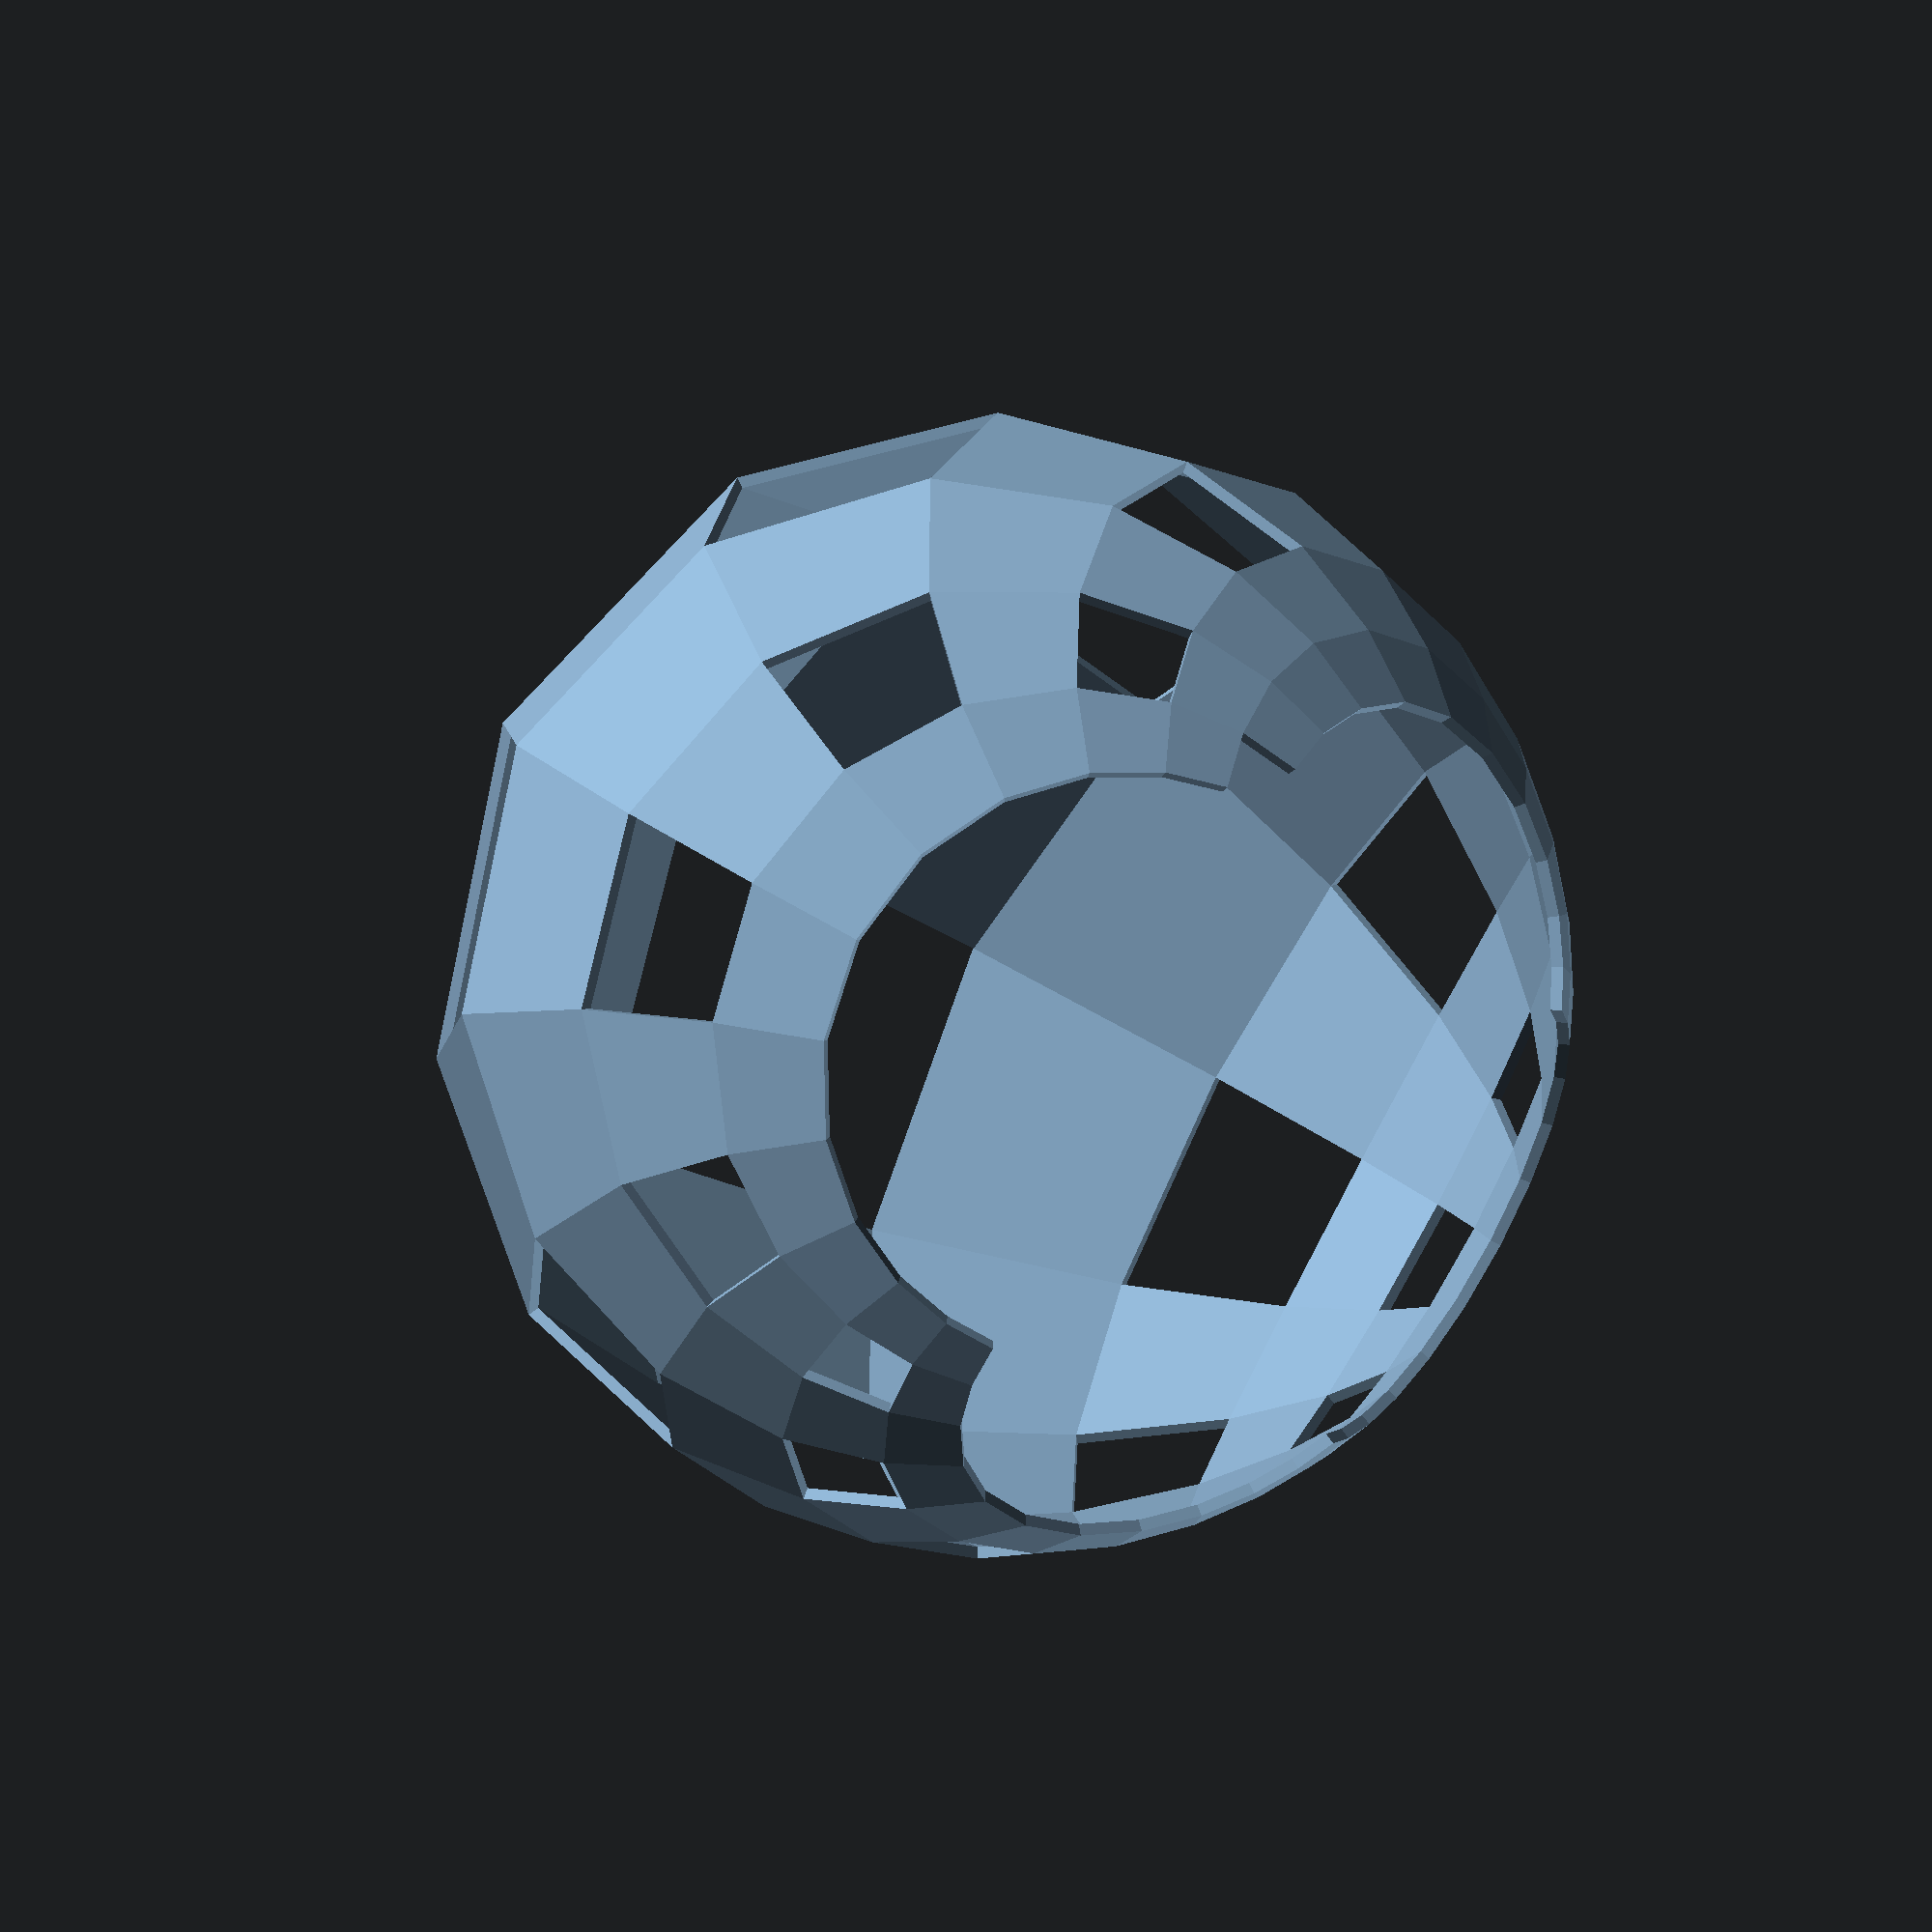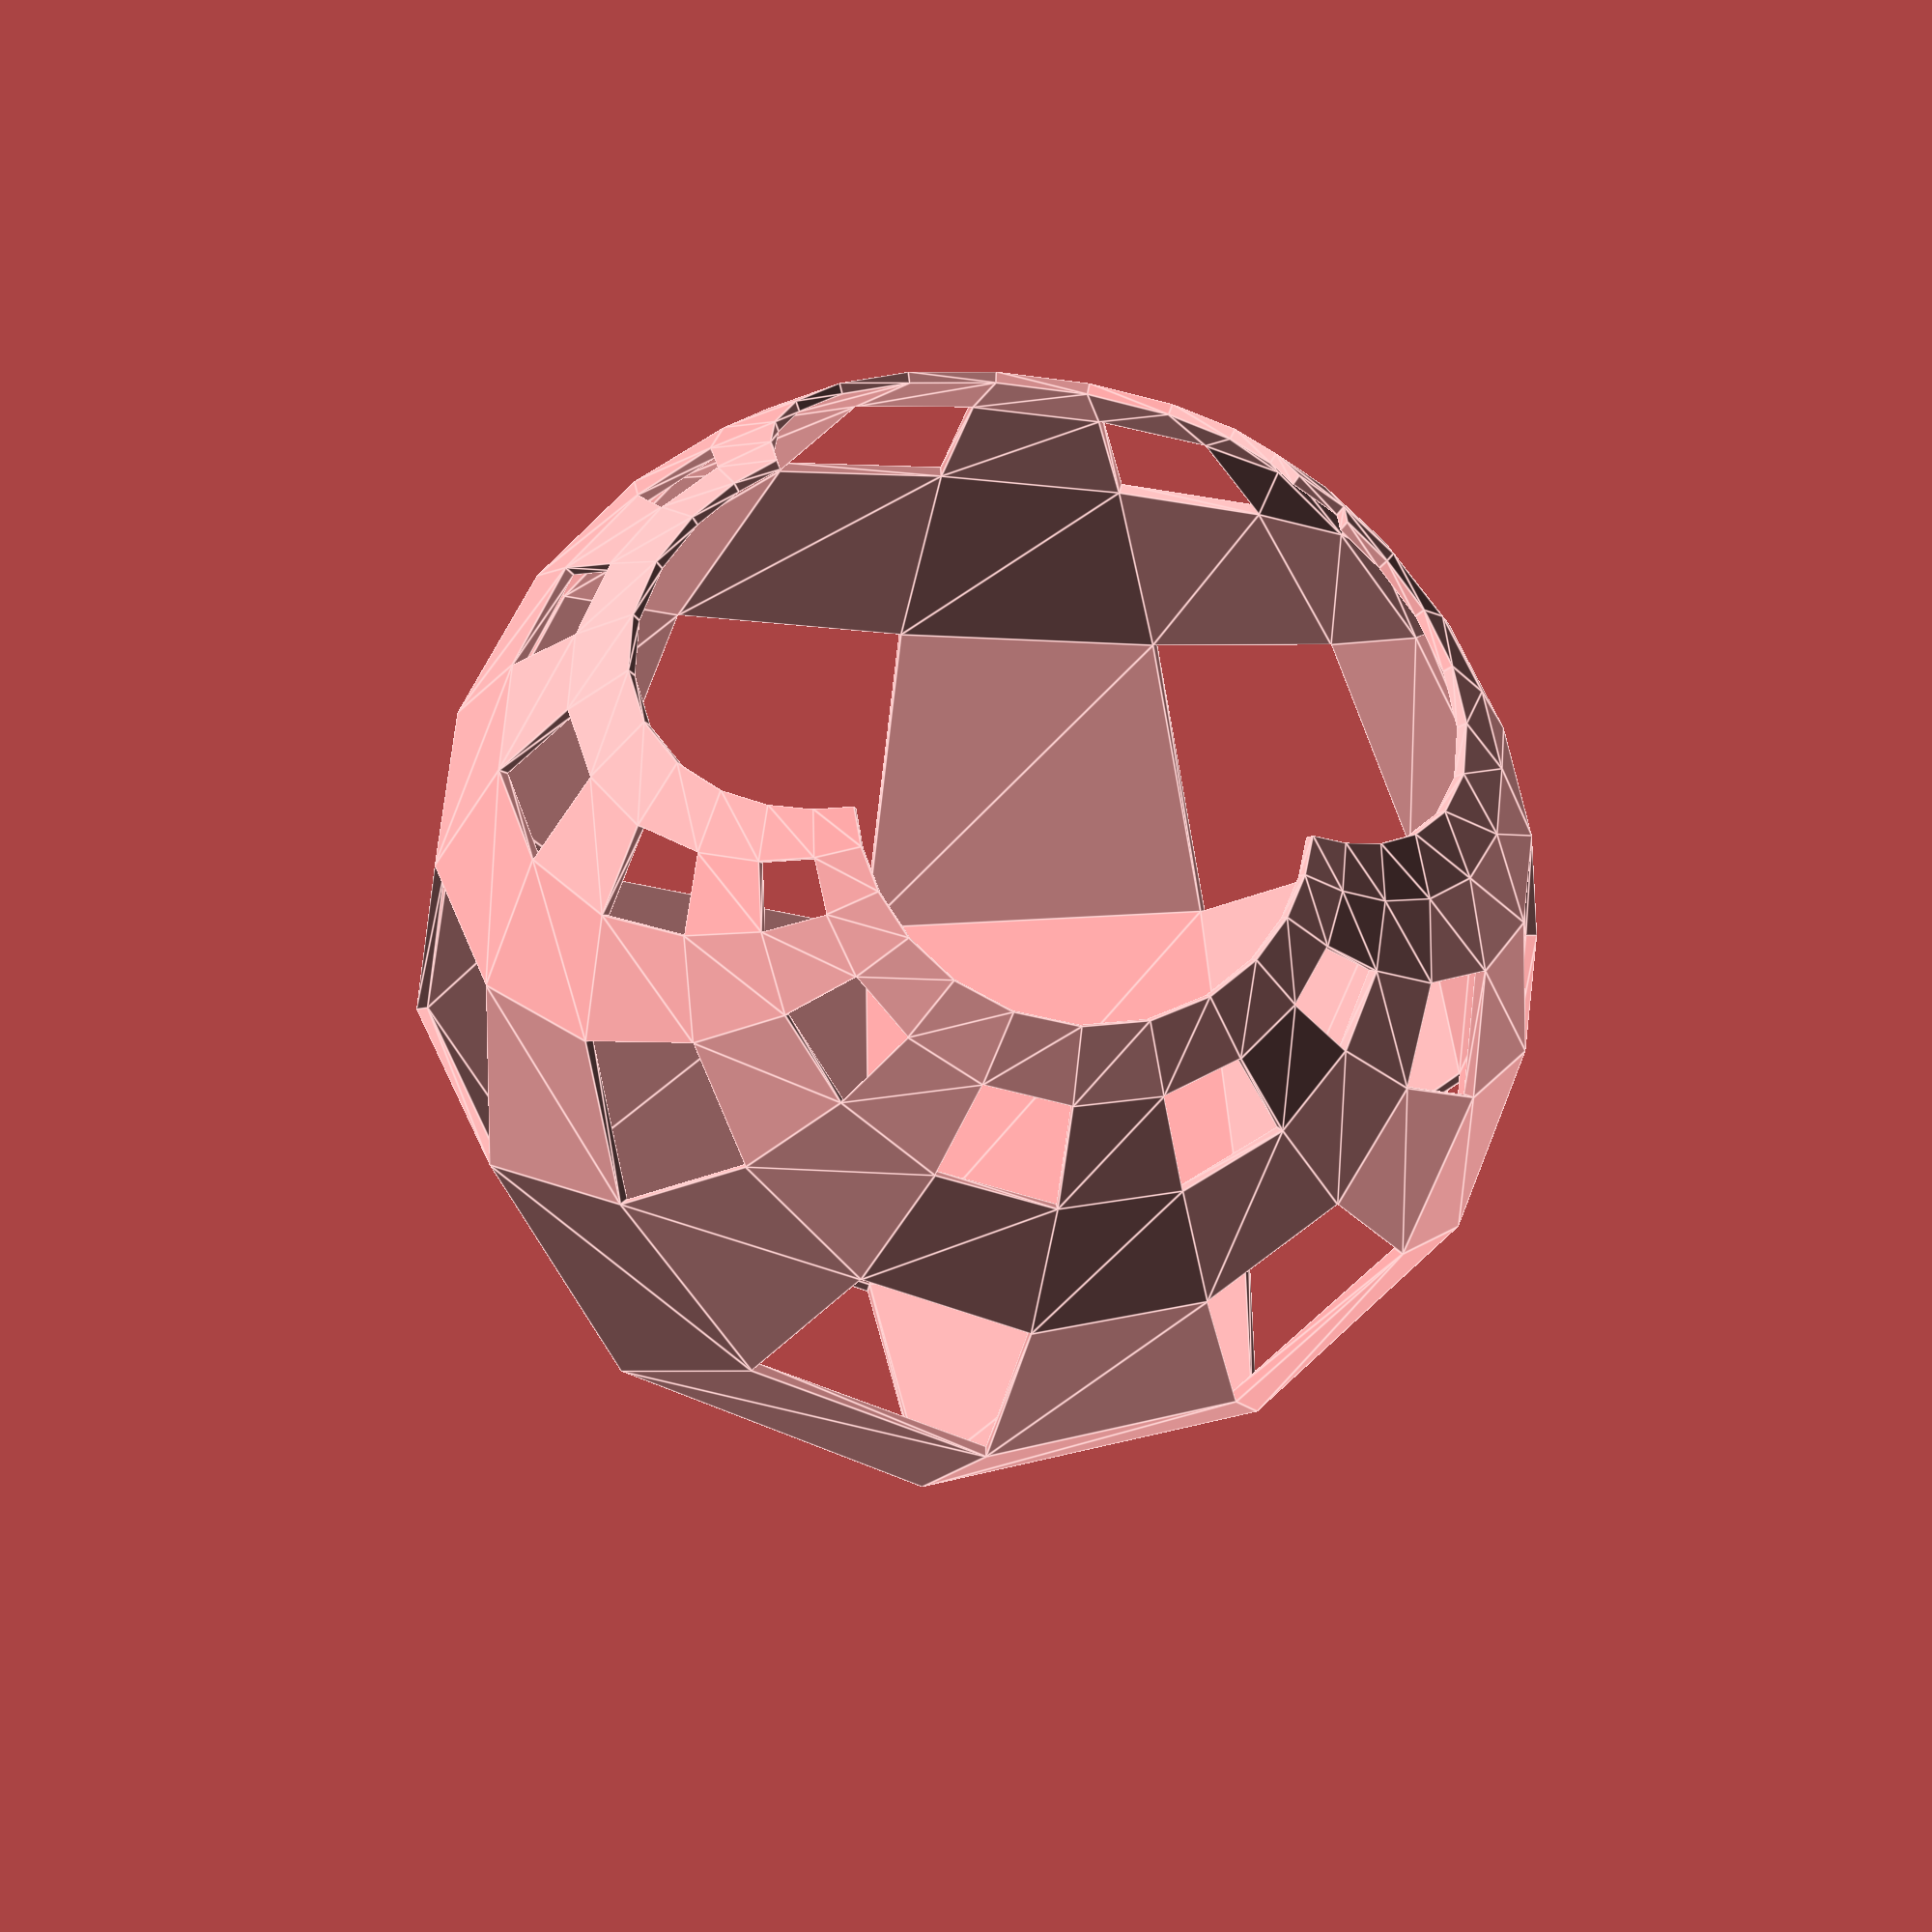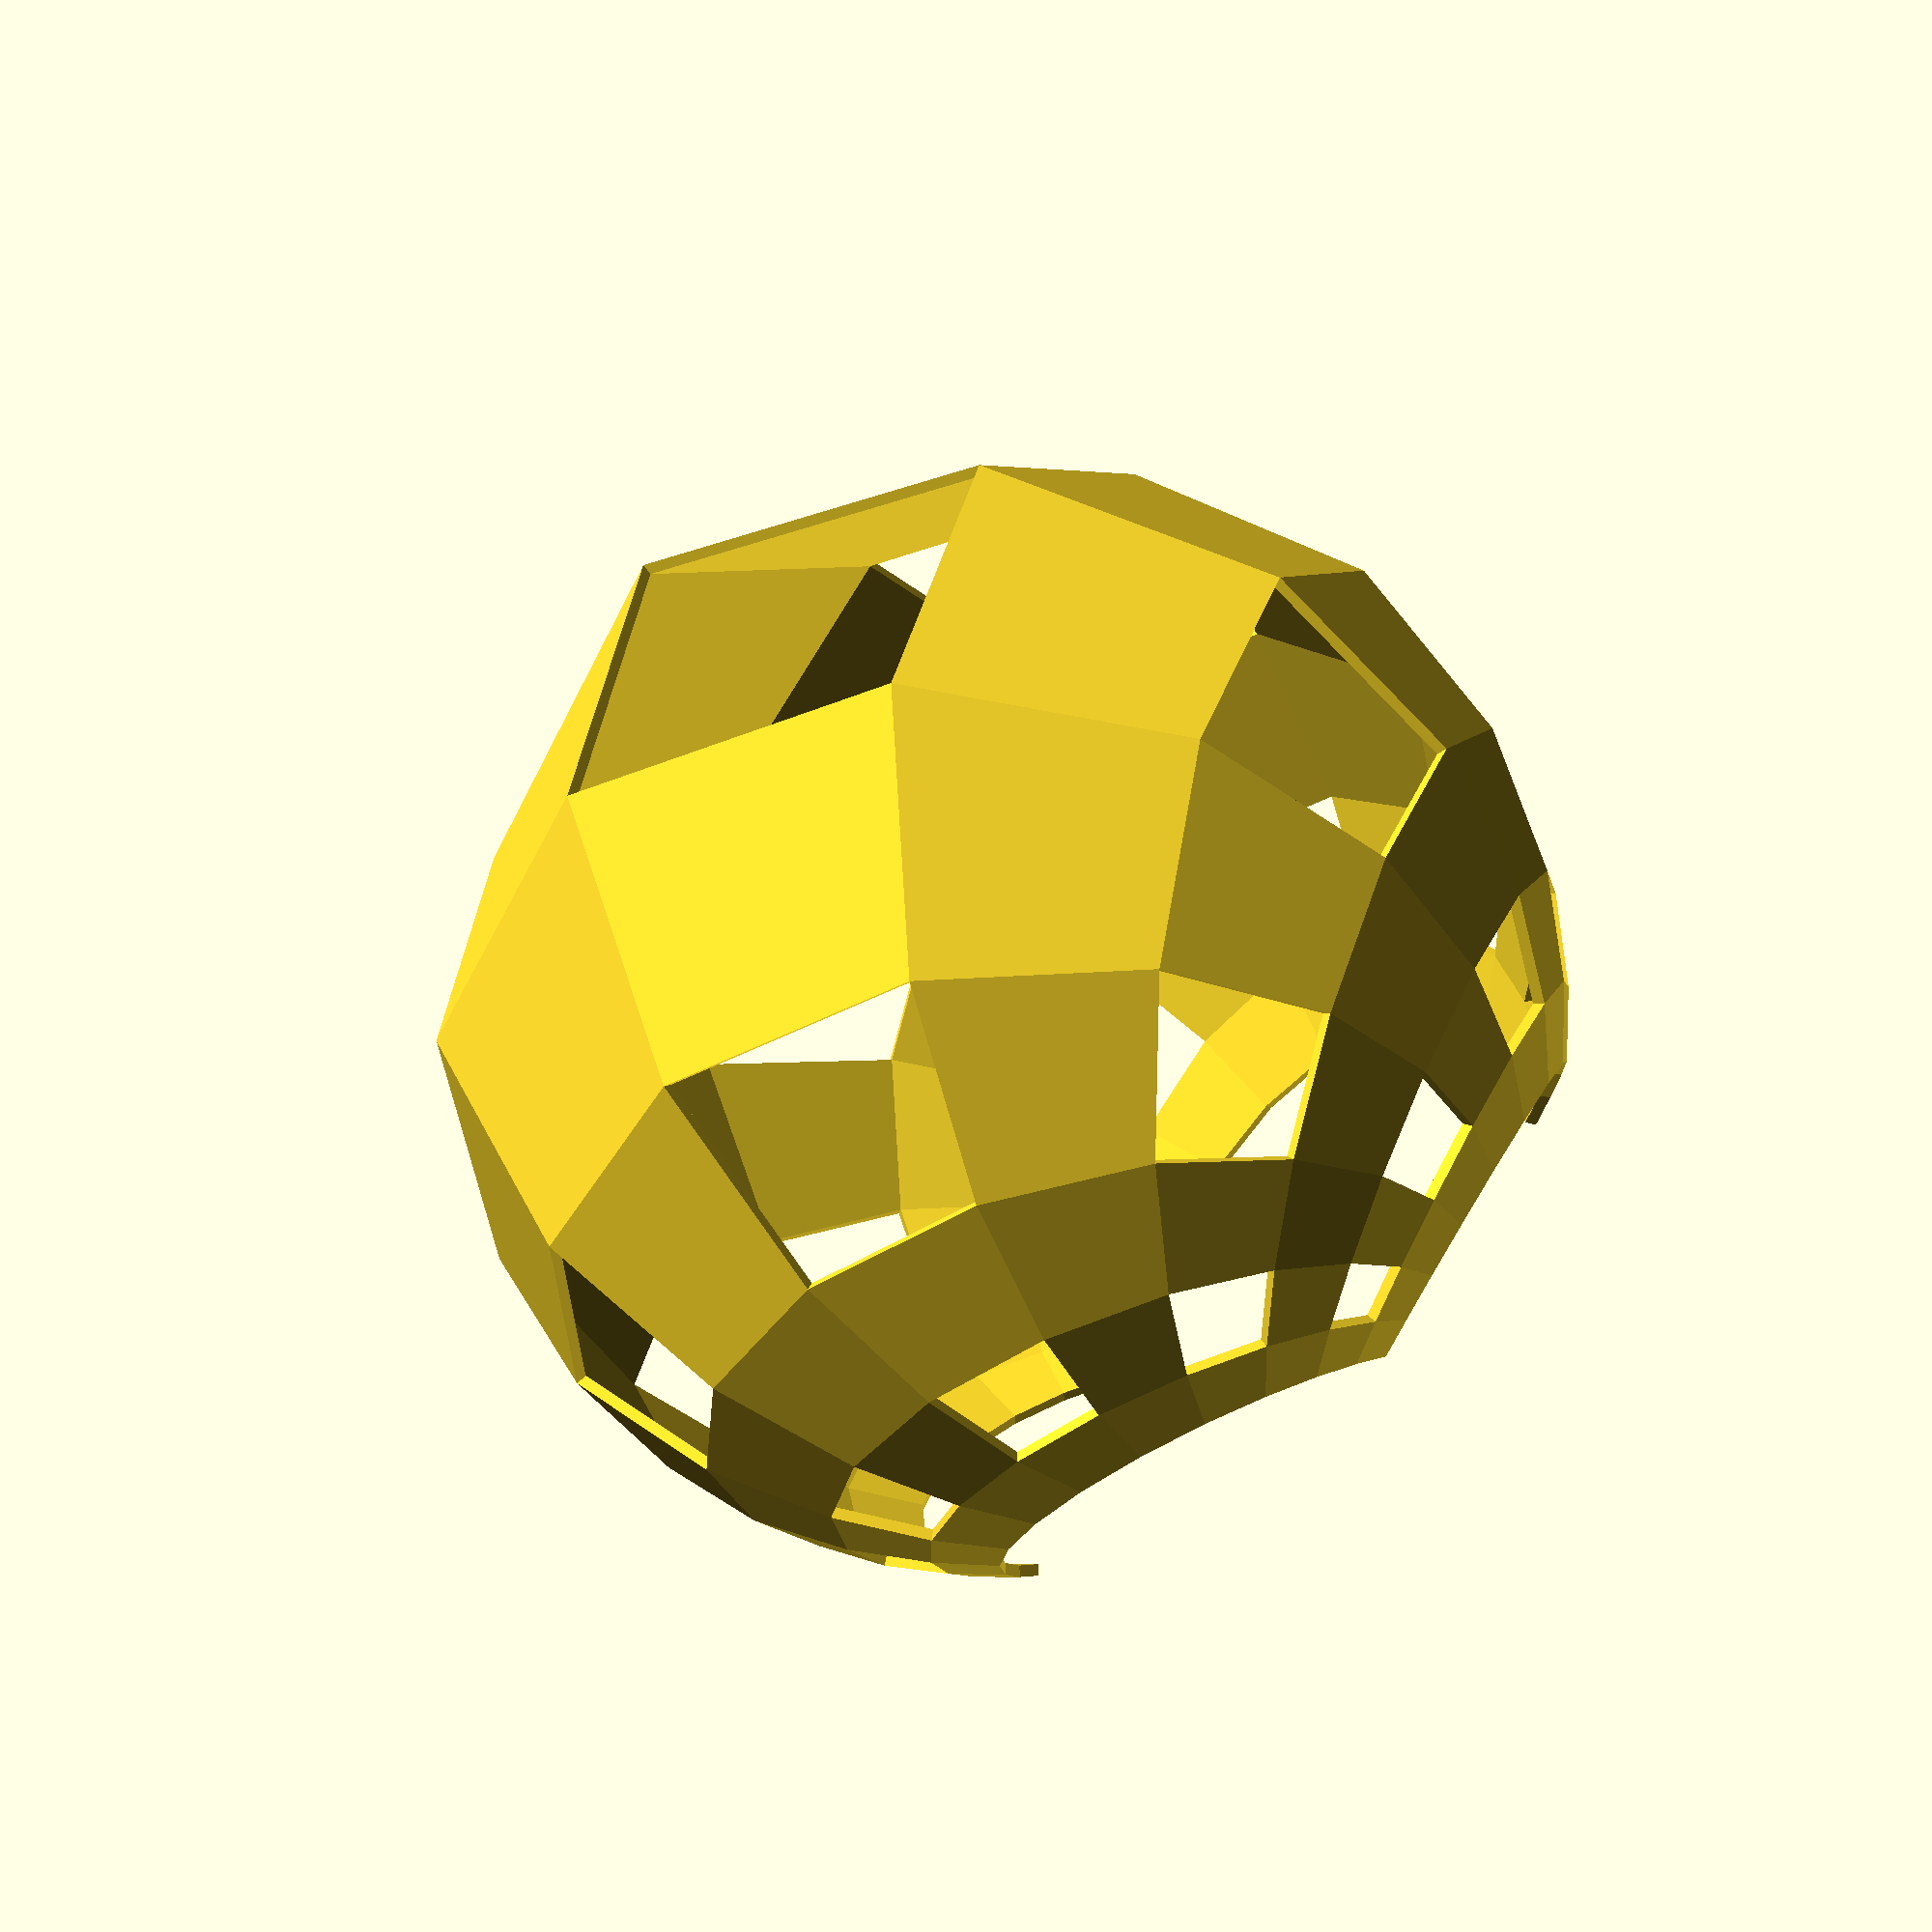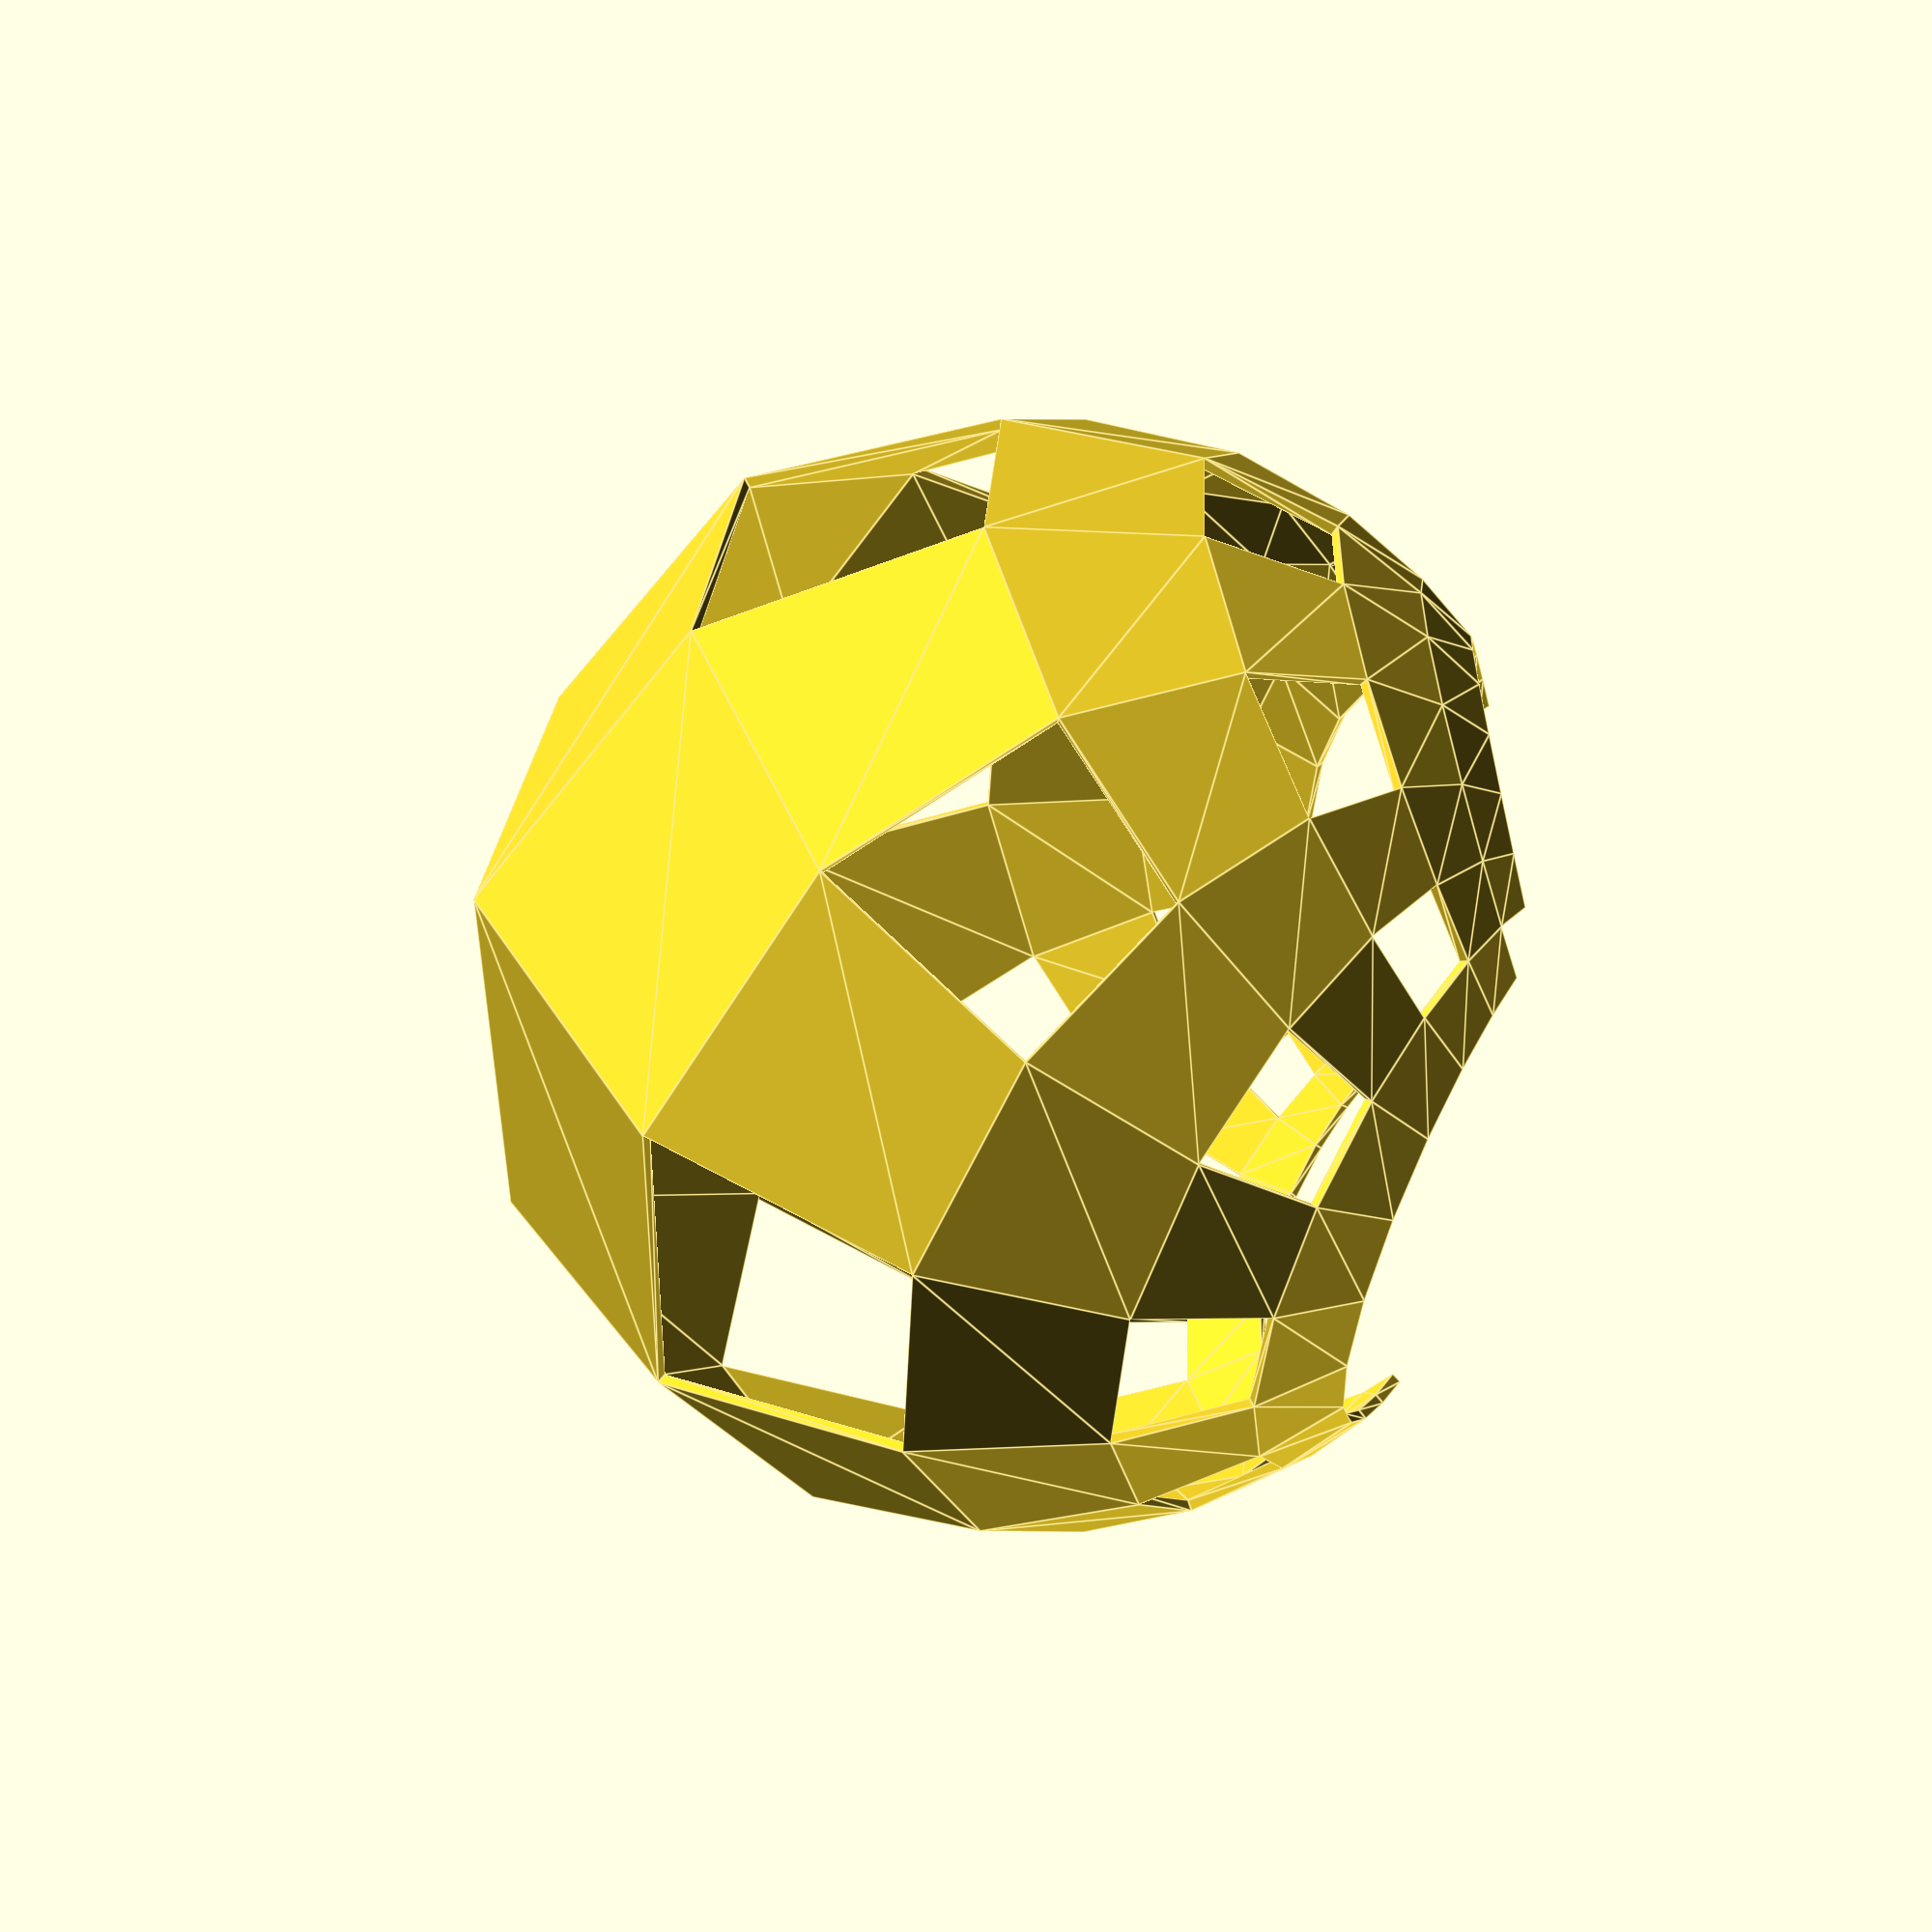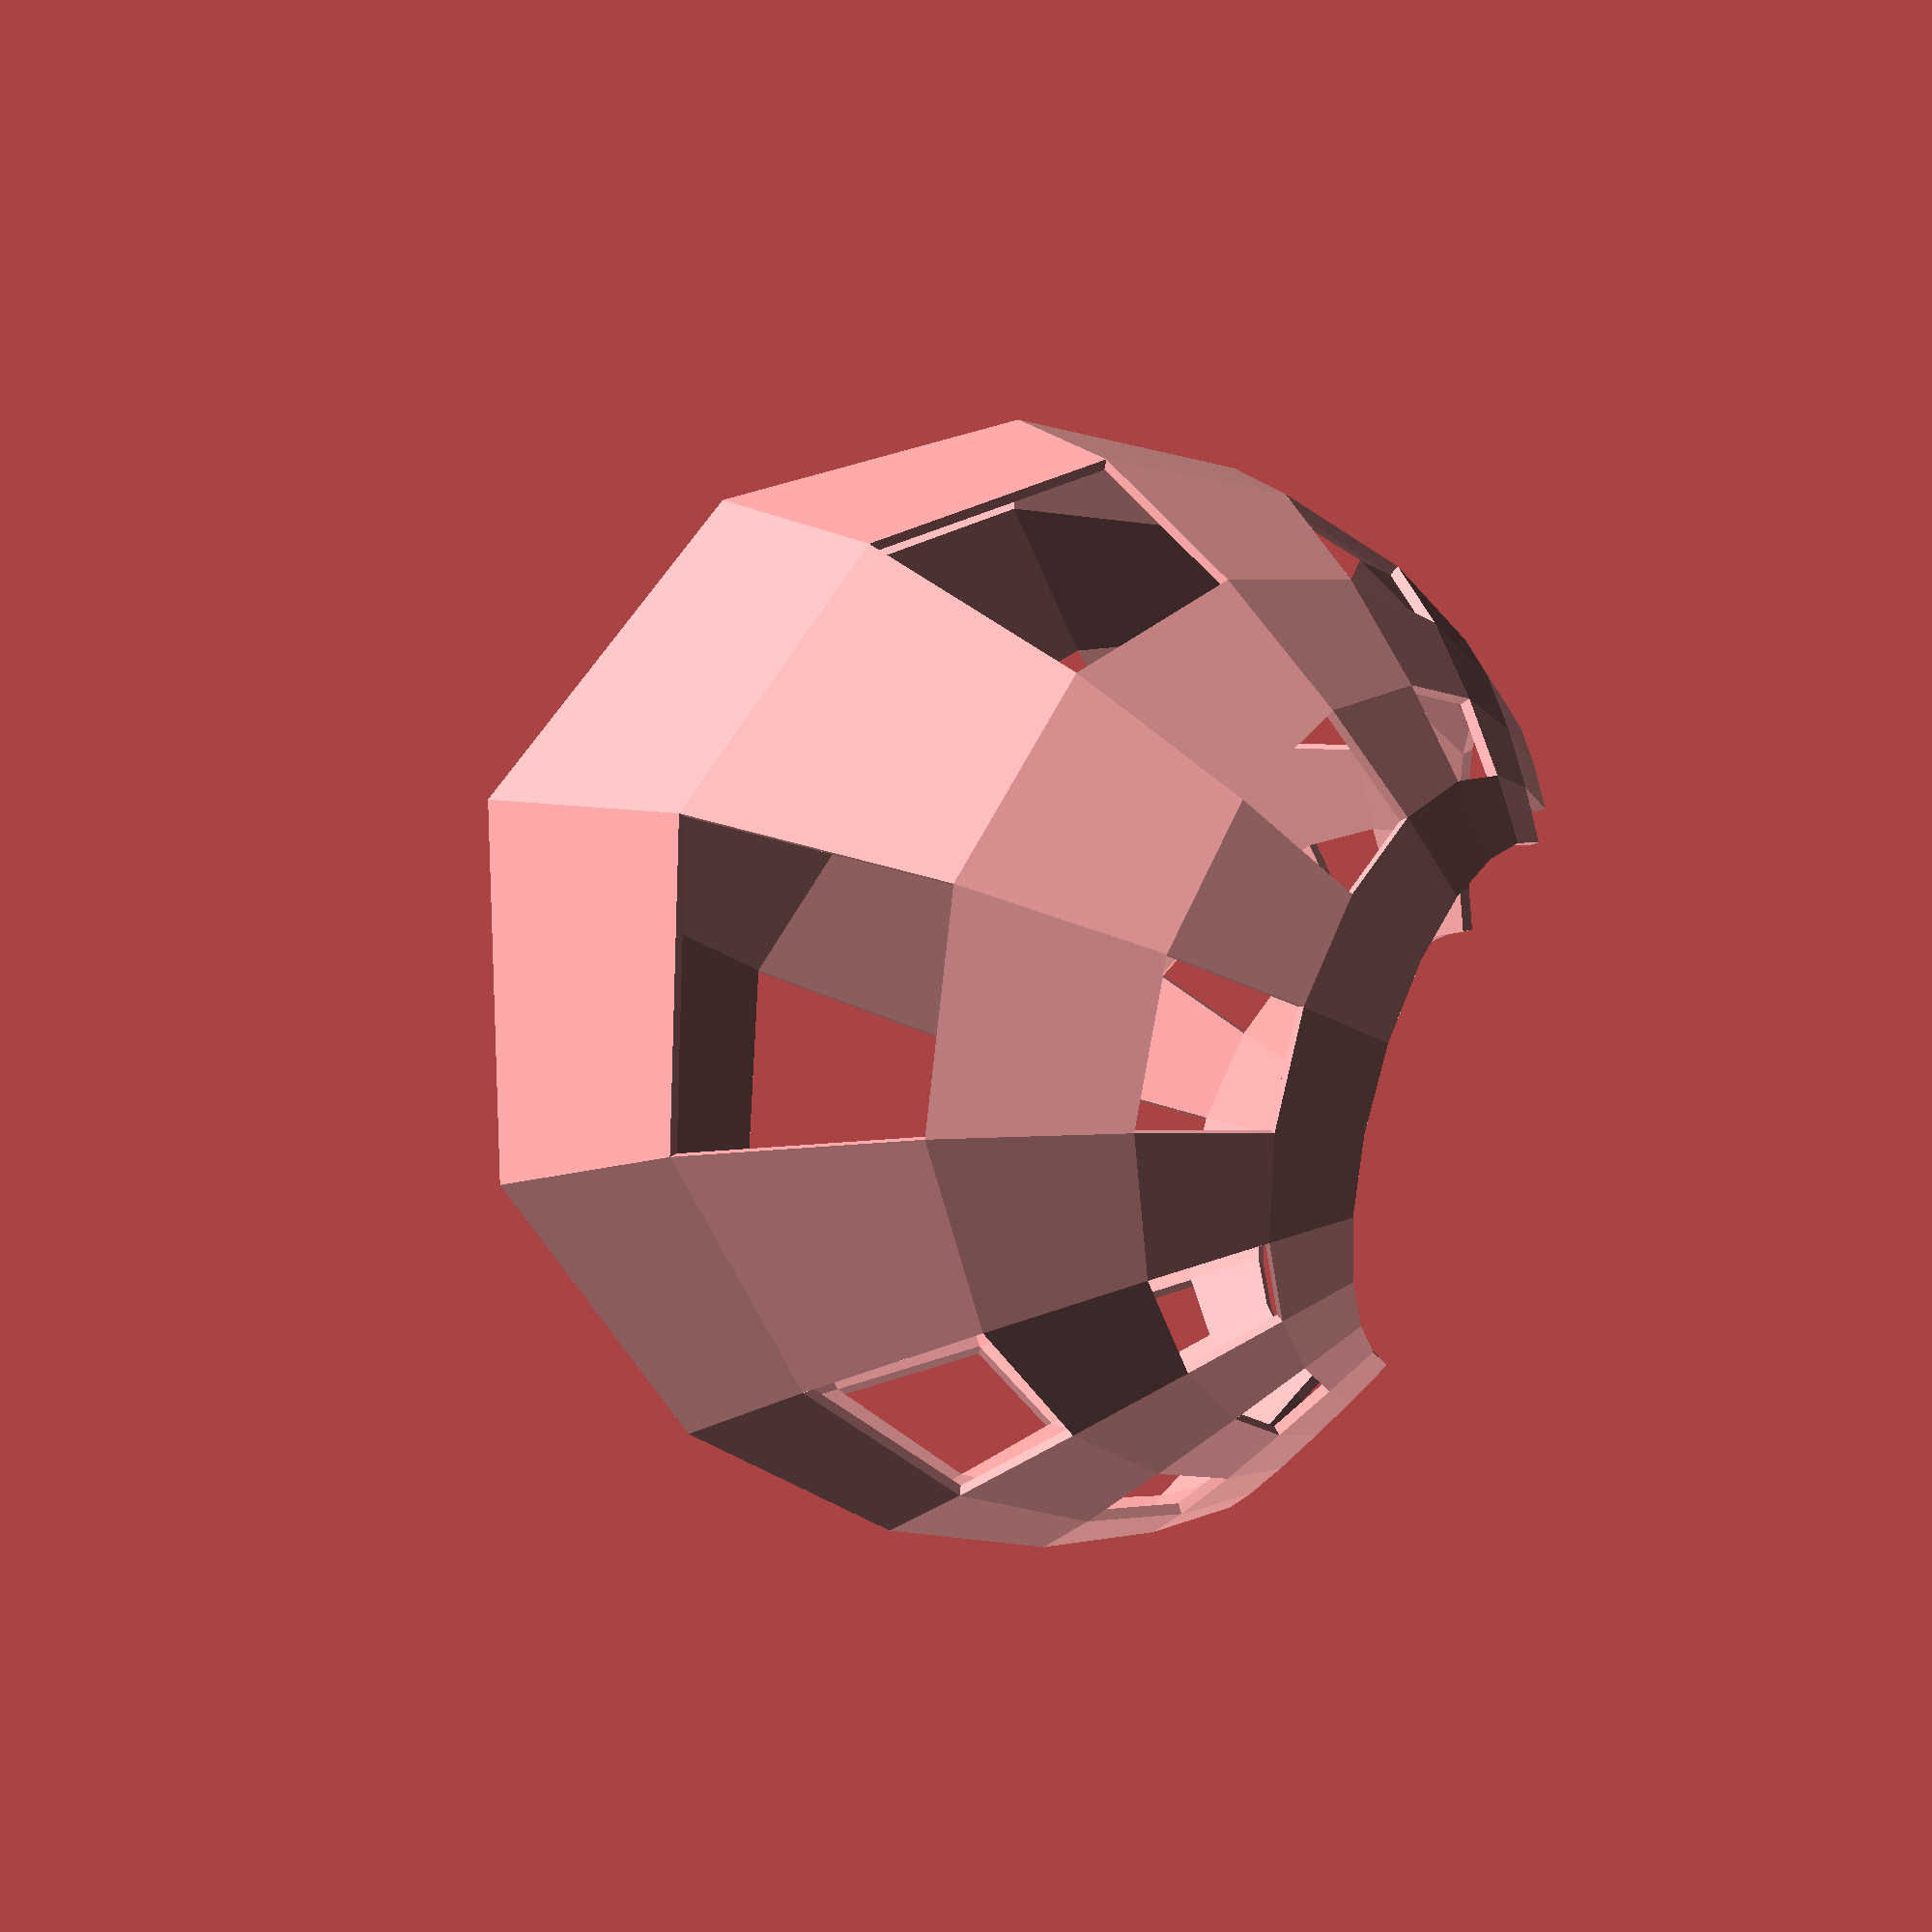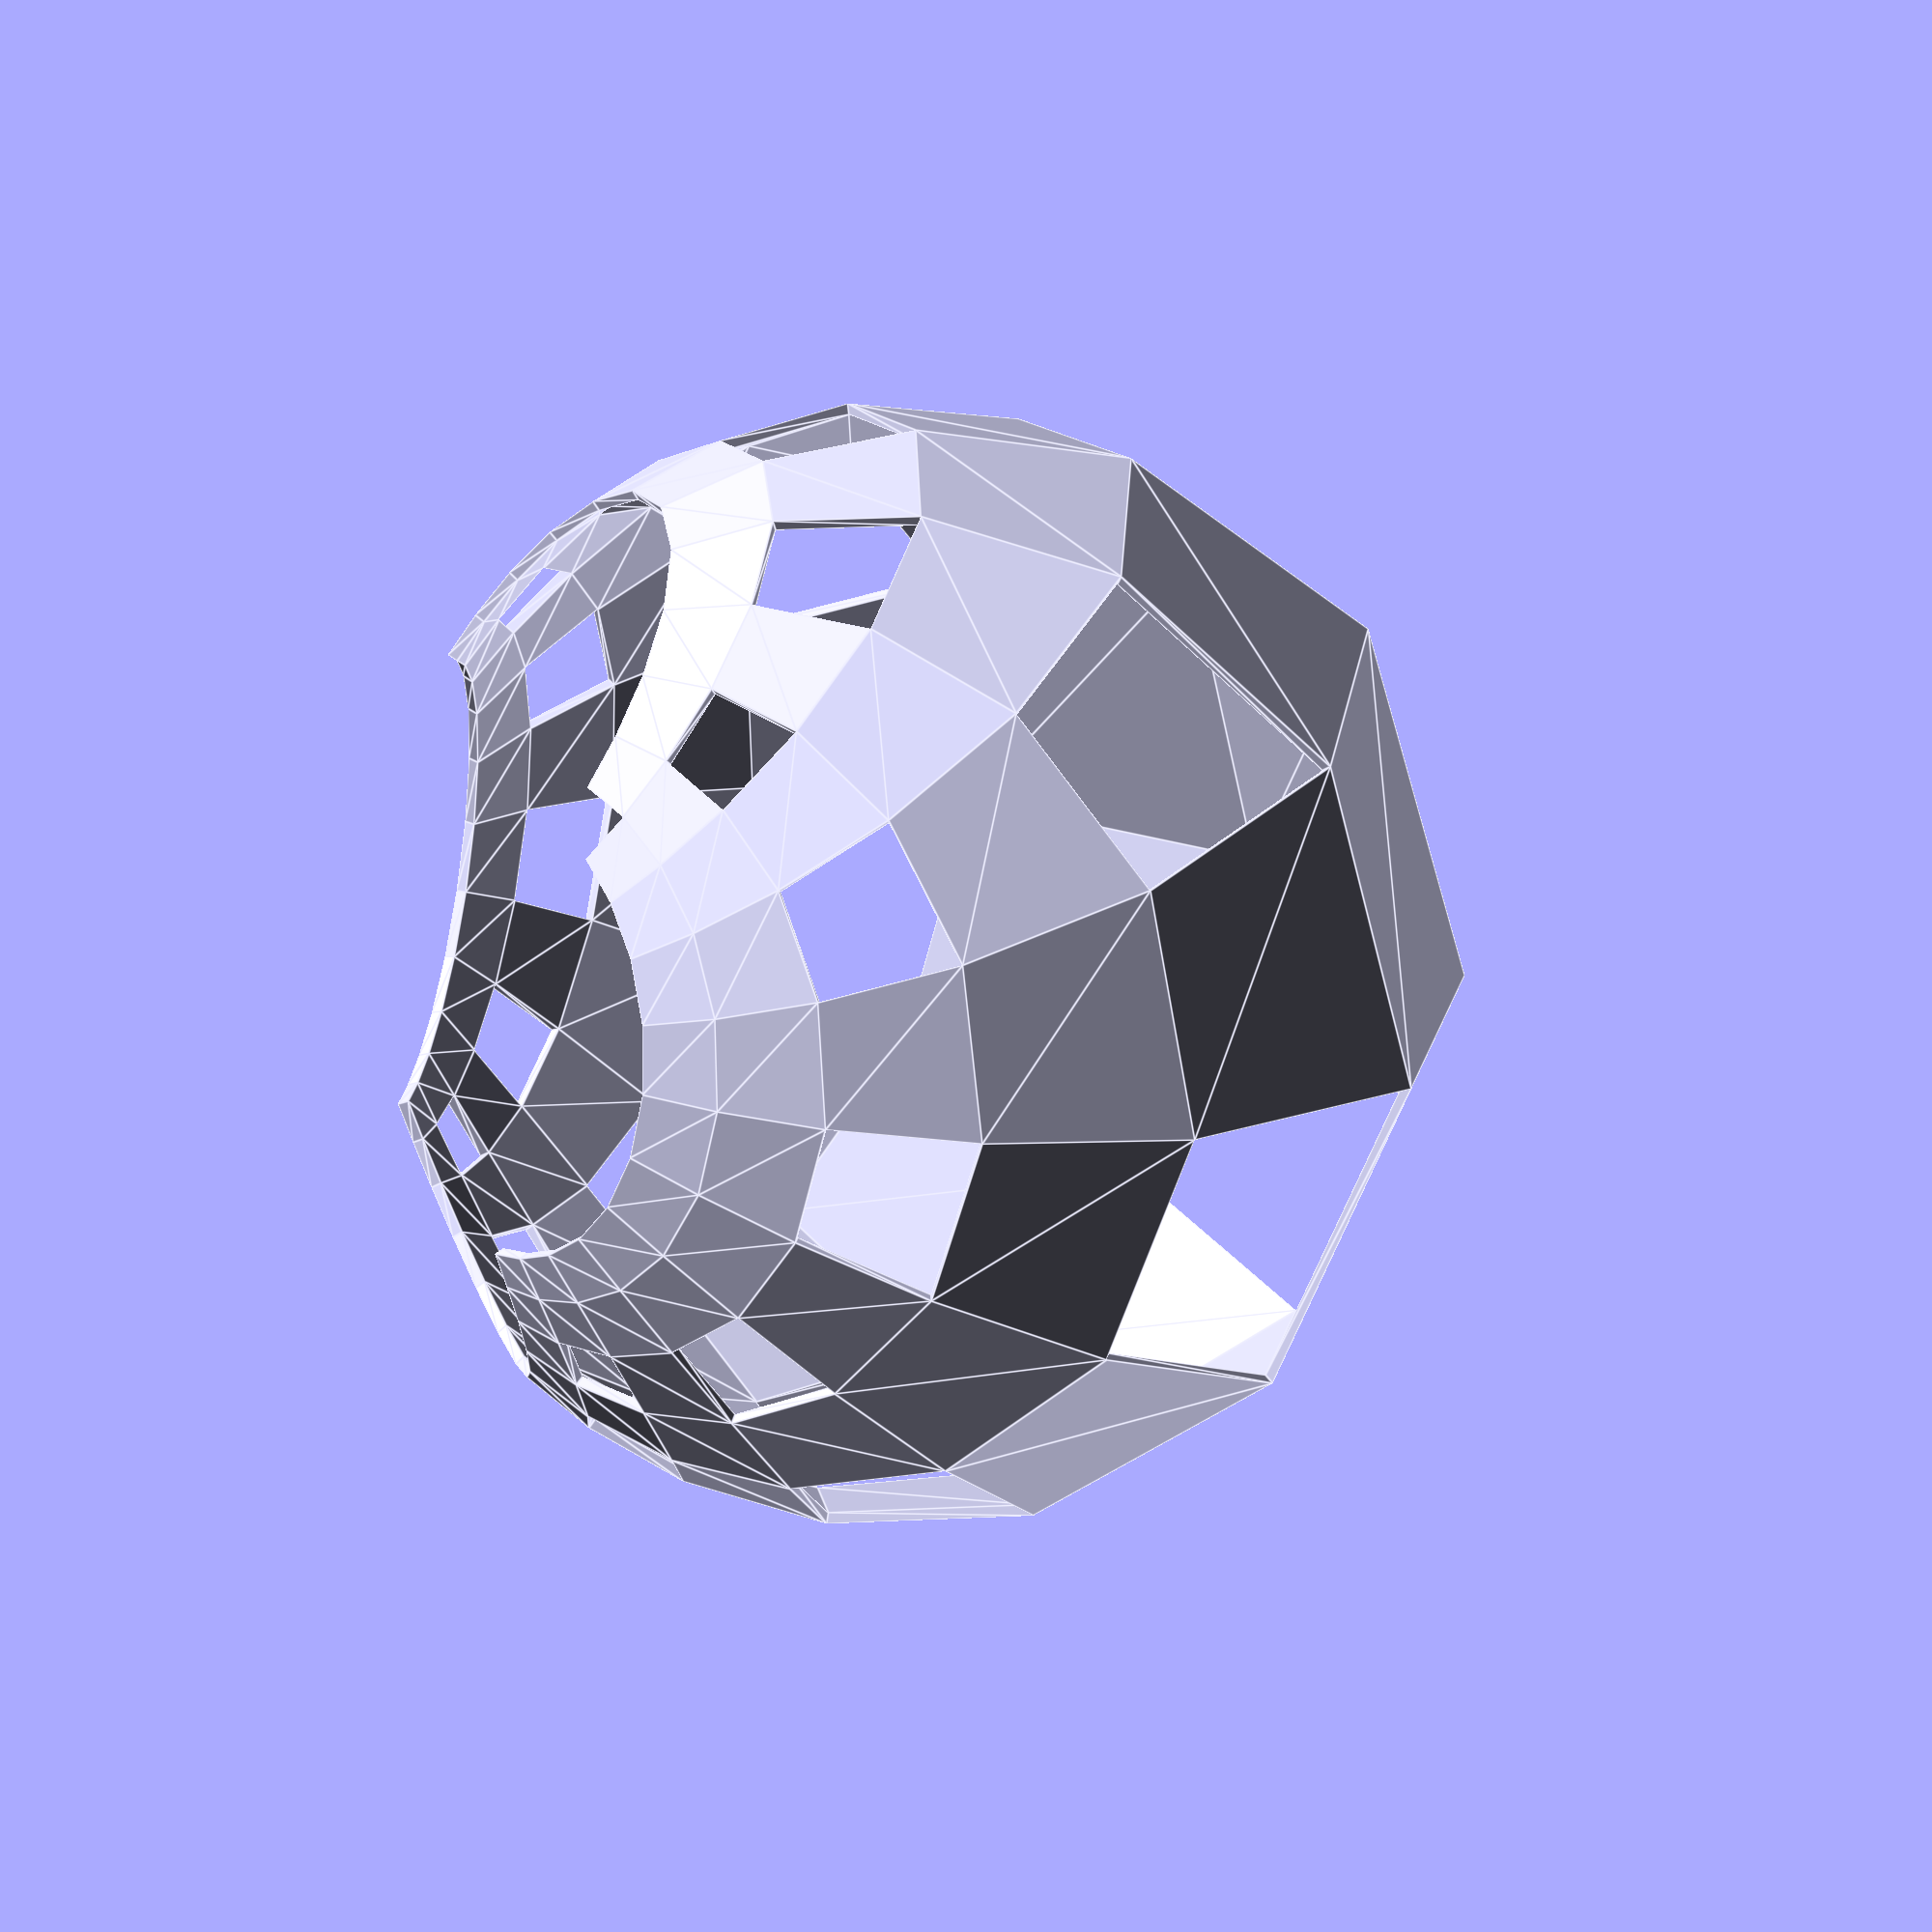
<openscad>
outer_radius=100; //[30:200]
inner_radius=98; //[29:199]

image=[0.000,0.000,0.000,0.000,0.000,0.000,0.000,0.000,0.000,0.000,0.000,0.000,1.000,0.000,1.000,0.000,1.000,0.000,1.000,0.000,1.000,0.000,0.000,0.000,0.000,0.000,0.000,0.000,0.000,0.000,0.000,0.000,0.000,0.000,1.000,0.000,1.000,0.000,1.000,0.000,1.000,0.000,1.000,0.000,0.000,0.000,0.000,0.000,0.000,0.000,0.000,0.000,0.000,0.000,0.000,0.000,1.000,0.000,1.000,0.000,1.000,0.000,1.000,0.000,1.000,0.000,0.000,0.000,0.000,0.000,0.000,0.000,0.000,0.000,0.000,0.000,0.000,0.000,1.000,0.000,1.000,0.000,1.000,0.000,1.000,0.000,1.000,0.000,0.000,0.000,0.000,0.000,0.000,0.000,0.000,0.000,0.000,0.000,0.000,0.000,1.000,0.000,1.000,0.000,1.000,0.000,1.000,0.000,1.000,0.000,0.000,0.000,0.000,0.000,0.000,0.000,0.000,0.000,0.000,0.000,0.000]; // [image_array:150x150]

size=sqrt(len(image));
hsize=size/2;
qsize=size/4;

for(x=[0:size]) {
	for(y=[0:size]) {
		if(getPoint(x,y)) {
			drawPoint(x,y);
		}
	}
}

module drawPoint(x,y) {
	xt=x-hsize;
	yt=y-hsize;
	p1=project((xt-0.5)/qsize,(yt-0.5)/qsize);
	p2=project((xt-0.5)/qsize,(yt+0.5)/qsize);
	p3=project((xt+0.5)/qsize,(yt+0.5)/qsize);
	p4=project((xt+0.5)/qsize,(yt-0.5)/qsize);
	p1i=p1*inner_radius;
	p2i=p2*inner_radius;
	p3i=p3*inner_radius;
	p4i=p4*inner_radius;
	p1o=p1*outer_radius;
	p2o=p2*outer_radius;
	p3o=p3*outer_radius;
	p4o=p4*outer_radius;
	polyhedron(points=[p1i,p2i,p3i,p4i,p1o,p2o,p3o,p4o],
		triangles=[[0,1,2],[0,2,3],[4,7,5],[7,6,5]]);
	if(x==0||!getPoint(x-1,y)) {
		polyhedron(points=[p1i,p1o,p2i,p2o],triangles=[[0,1,2],[1,3,2]]);
	}
	if(x==size||!getPoint(x+1,y)) {
		polyhedron(points=[p3i,p3o,p4i,p4o],triangles=[[0,1,2],[1,3,2]]);
	}
	if(y==0||!getPoint(x,y-1)) {
		polyhedron(points=[p4i,p4o,p1i,p1o],triangles=[[0,1,2],[1,3,2]]);
	}
	if(y==size||!getPoint(x,y+1)) {
		polyhedron(points=[p2i,p2o,p3i,p3o],triangles=[[0,1,2],[1,3,2]]);
	}
}

function project(x,y)=[2*x/(1+x*x+y*y),2*y/(1+x*x+y*y),(x*x+y*y-1)/(1+x*x+y*y)];
function getPoint(x,y)=image[y*size+x]<0.5;
</openscad>
<views>
elev=154.2 azim=125.4 roll=217.0 proj=p view=solid
elev=220.4 azim=175.3 roll=191.1 proj=o view=edges
elev=264.6 azim=151.9 roll=321.3 proj=p view=wireframe
elev=208.4 azim=25.0 roll=285.9 proj=o view=edges
elev=245.1 azim=31.3 roll=291.0 proj=o view=wireframe
elev=184.7 azim=203.2 roll=103.0 proj=o view=edges
</views>
